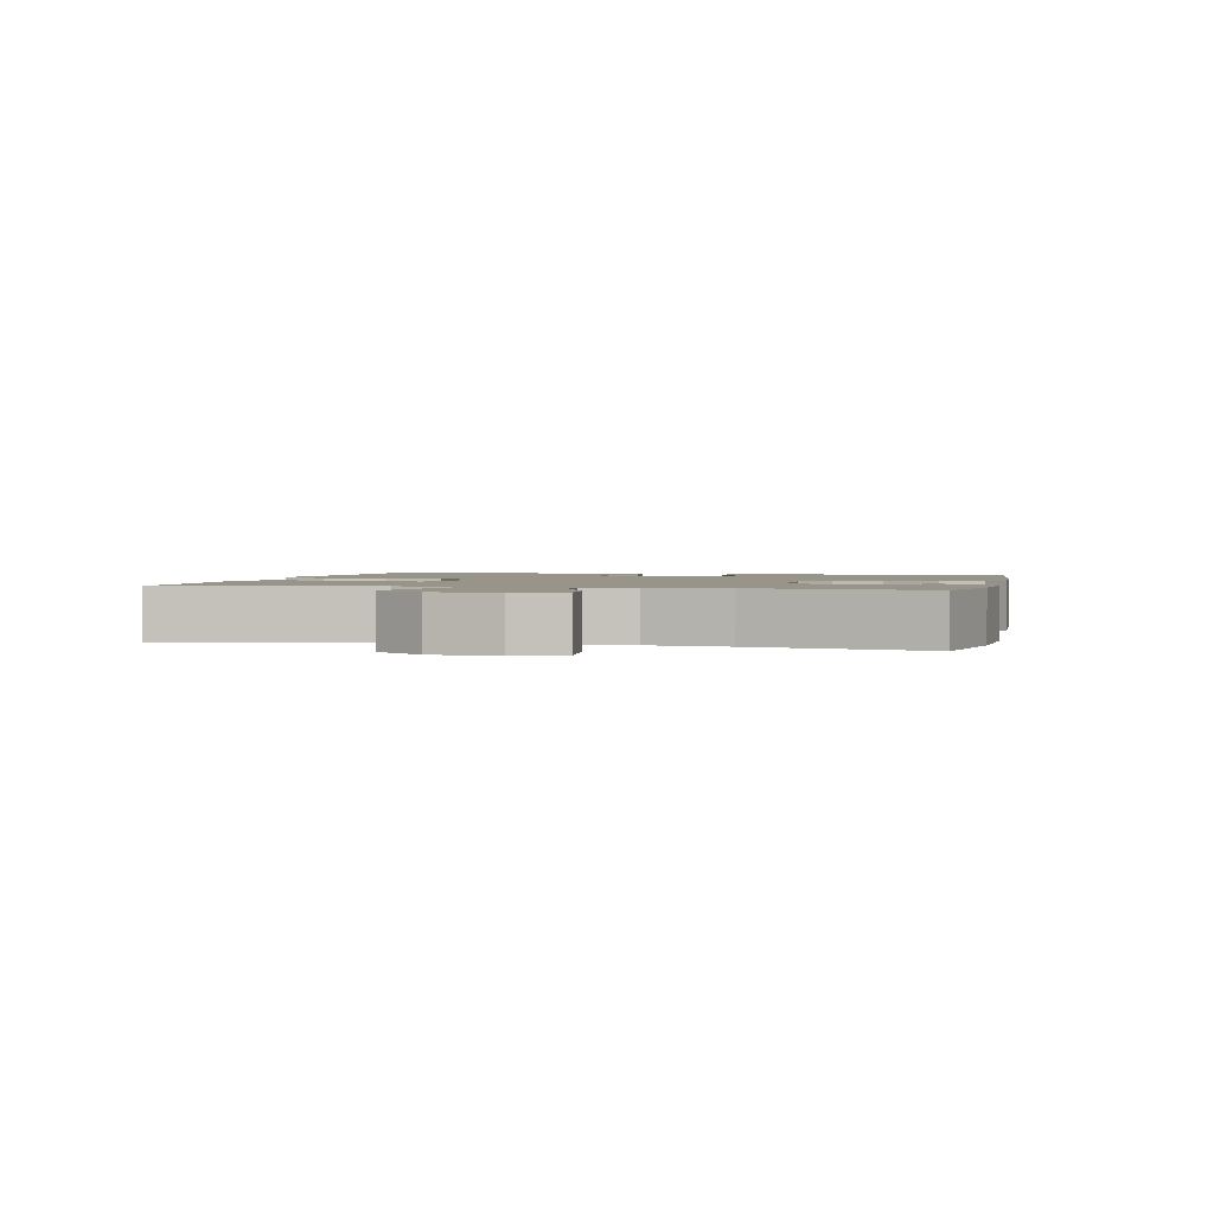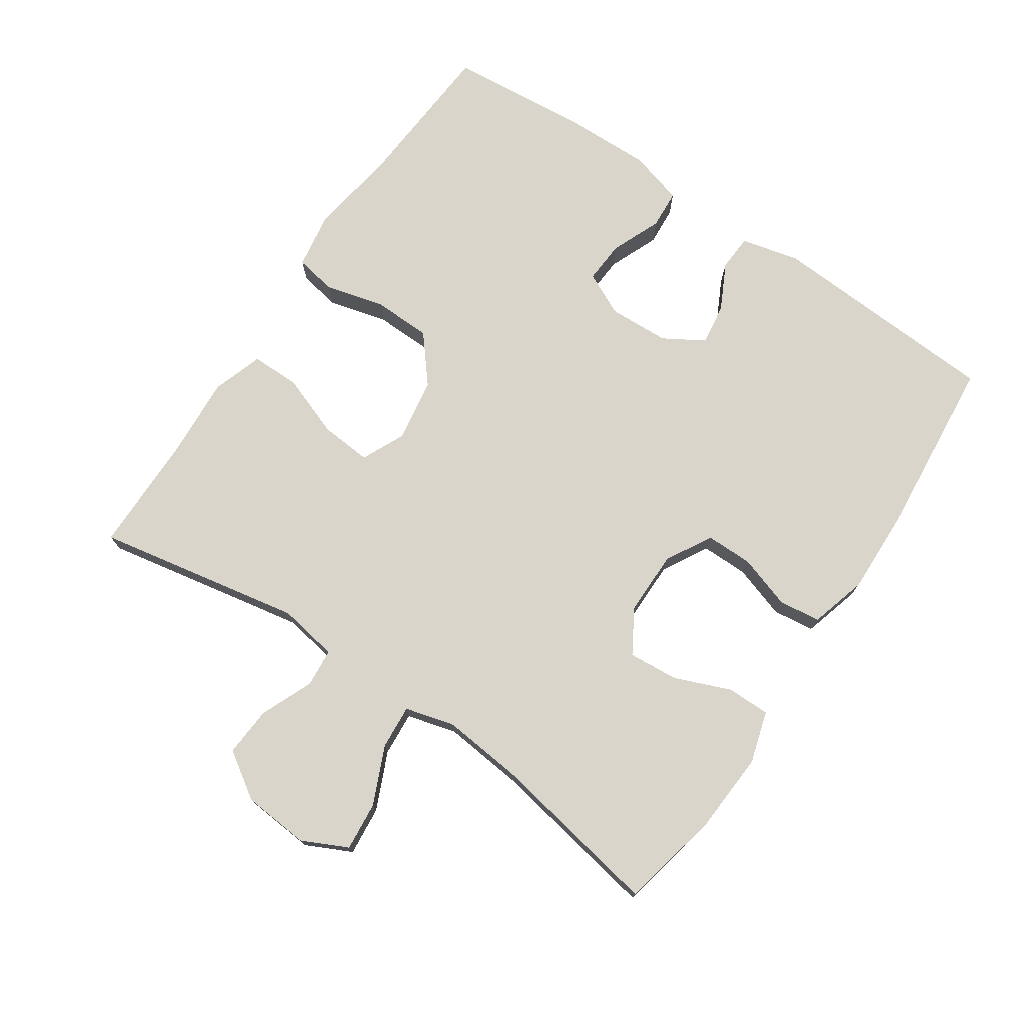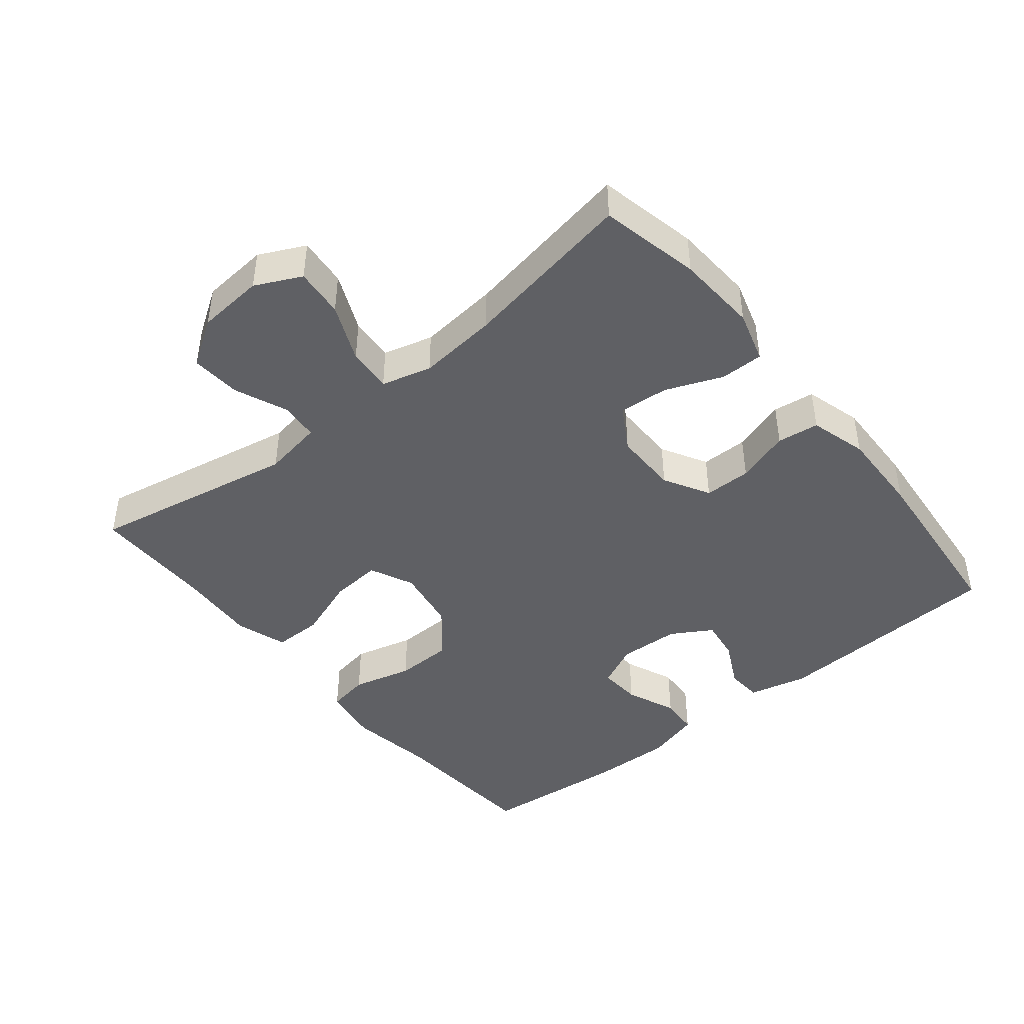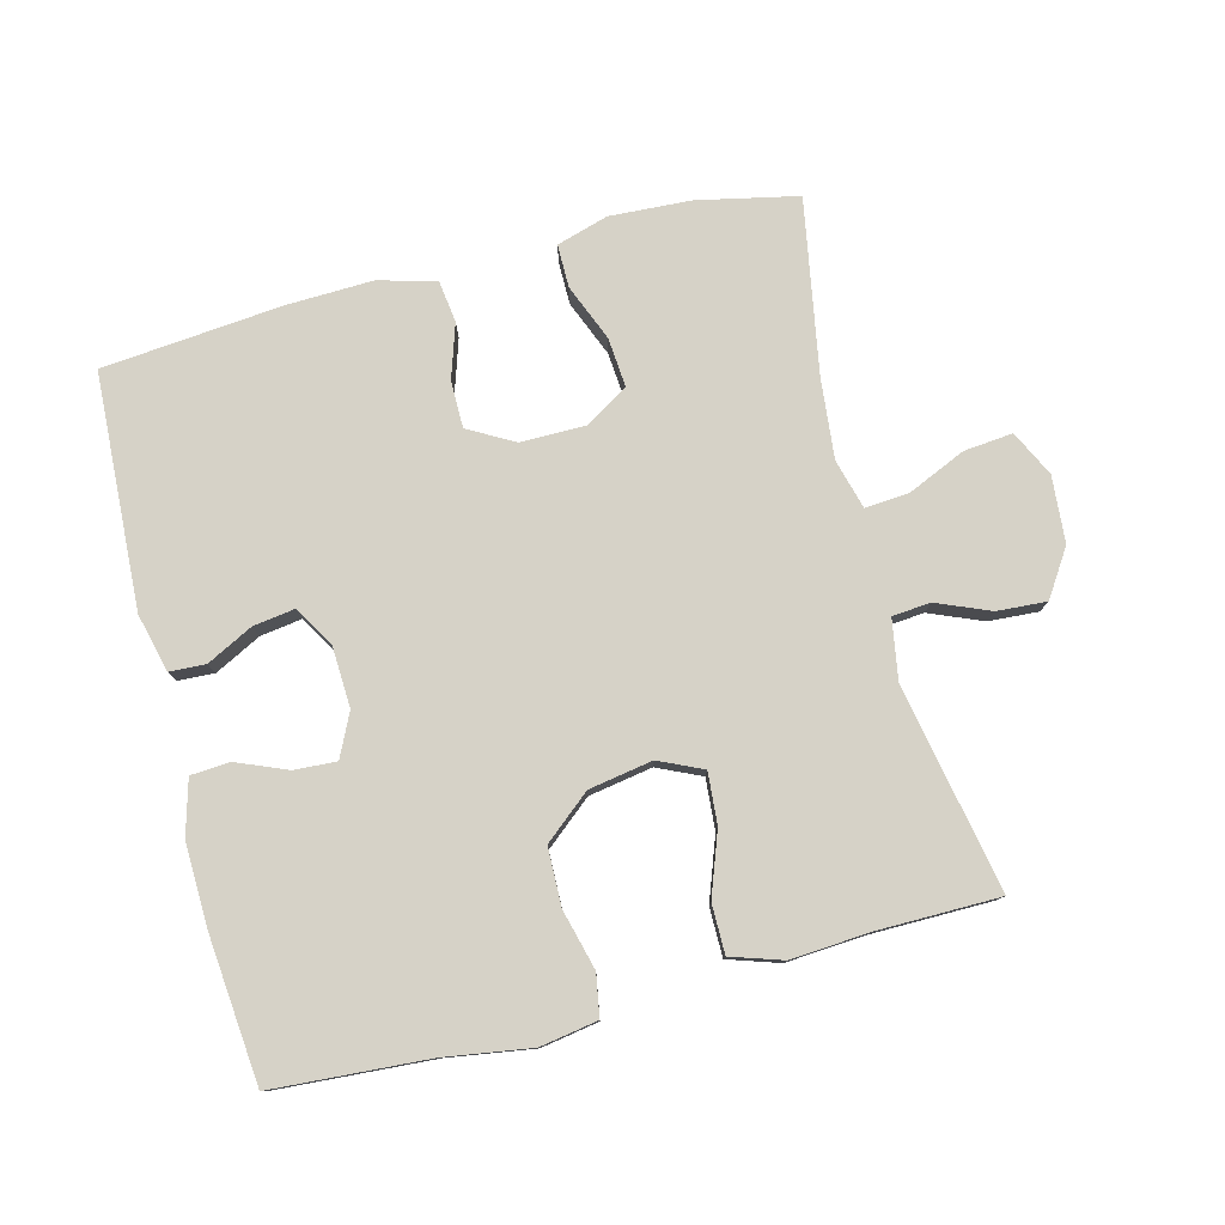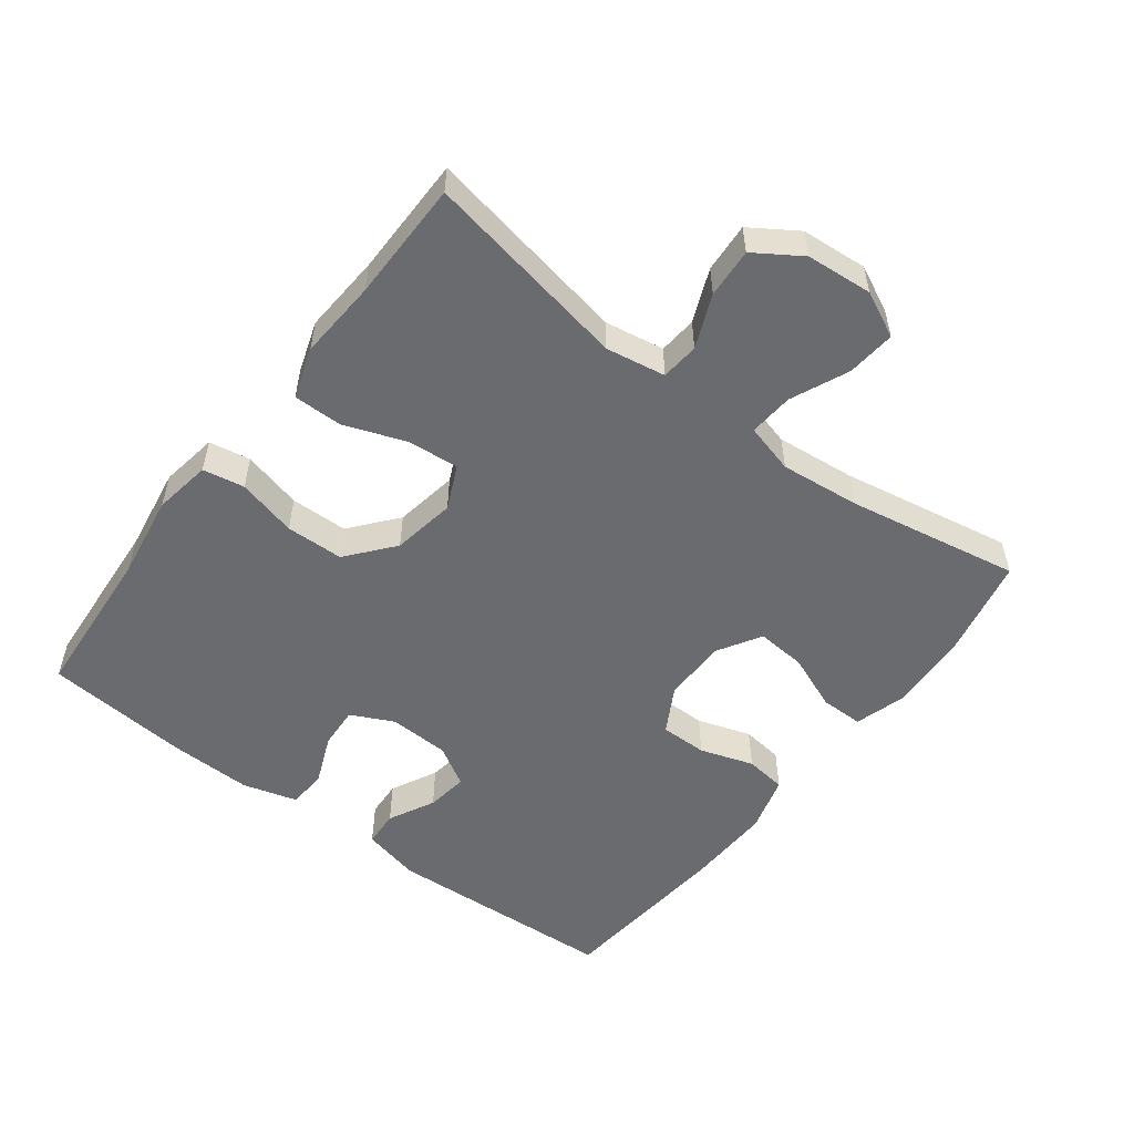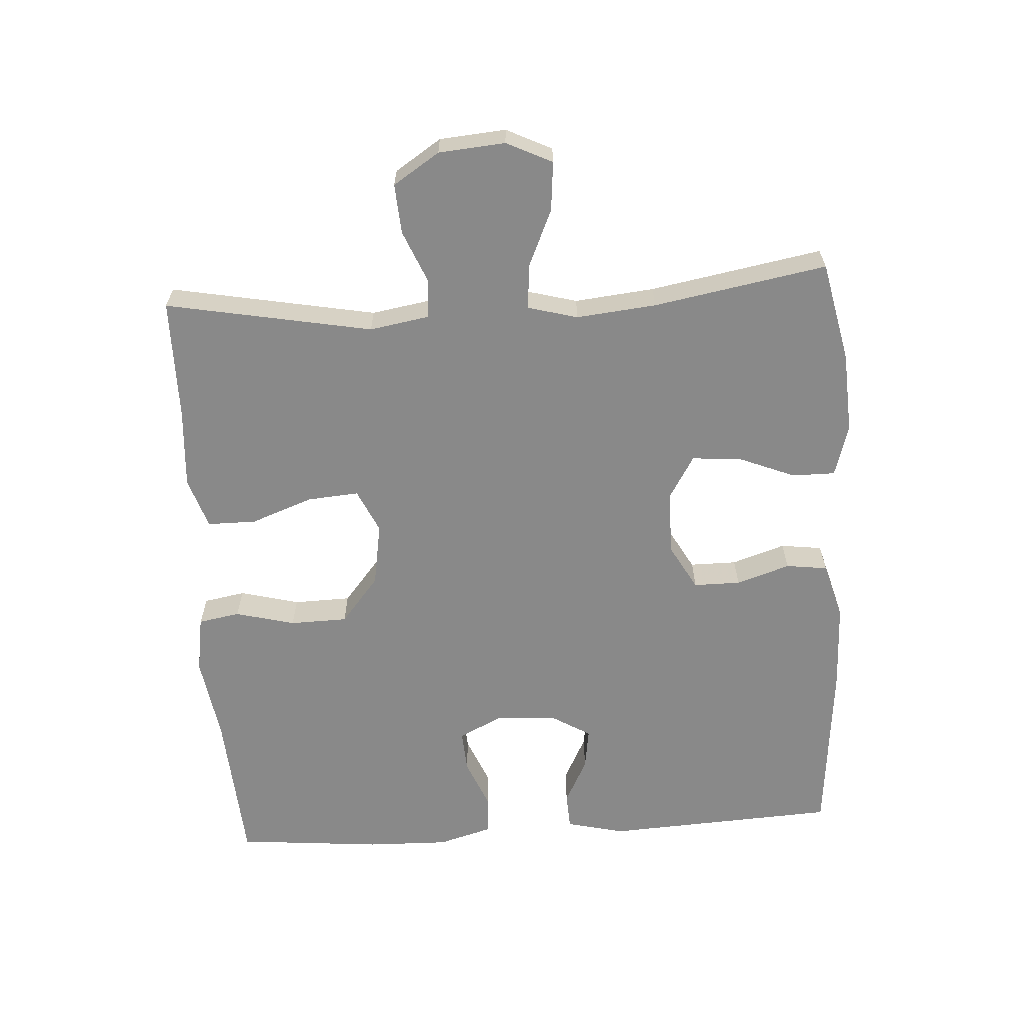
<metadata>
{"format":"obj","ext":"obj","renderer":"f3d","projection":"perspective","resolution":1024,"background":"white","views":[{"elev":1.8,"azim":-76.9,"up":"+Y"},{"elev":74.7,"azim":-55.9,"up":"+Y"},{"elev":-43.9,"azim":-50.9,"up":"+Y"},{"elev":78.6,"azim":165.5,"up":"+Y"},{"elev":-53.4,"azim":-127.2,"up":"+Y"},{"elev":-63.1,"azim":-86.4,"up":"+Y"}]}
</metadata>
<code>
v -0.5 0.07 0.5
v -0.351 0.07 0.532
v -0.23 0.07 0.539
v -0.153 0.07 0.516
v -0.153 0.07 0.452
v -0.187 0.07 0.368
v -0.193 0.07 0.294
v -0.128 0.07 0.255
v -0.032 0.07 0.255
v 0.036 0.07 0.293
v 0.036 0.07 0.363
v 0.01 0.07 0.443
v 0.018 0.07 0.505
v 0.103 0.07 0.529
v 0.232 0.07 0.525
v 0.5 0.07 0.5
v 0.519 0.07 0.152
v 0.498 0.07 0.065
v 0.444 0.07 0.062
v 0.375 0.07 0.097
v 0.313 0.07 0.106
v 0.277 0.07 0.046
v 0.273 0.07 -0.045
v 0.304 0.07 -0.109
v 0.367 0.07 -0.105
v 0.442 0.07 -0.074
v 0.5 0.07 -0.078
v 0.523 0.07 -0.159
v 0.52 0.07 -0.282
v 0.5 0.07 -0.5
v 0.268 0.07 -0.516
v 0.14 0.07 -0.536
v 0.054 0.07 -0.522
v 0.043 0.07 -0.46
v 0.066 0.07 -0.371
v 0.064 0.07 -0.285
v -0.005 0.07 -0.228
v -0.1 0.07 -0.212
v -0.165 0.07 -0.242
v -0.159 0.07 -0.318
v -0.125 0.07 -0.411
v -0.125 0.07 -0.484
v -0.201 0.07 -0.509
v -0.32 0.07 -0.501
v -0.5 0.07 -0.5
v -0.442 0.07 -0.193
v -0.457 0.07 -0.104
v -0.514 0.07 -0.099
v -0.593 0.07 -0.132
v -0.667 0.07 -0.137
v -0.712 0.07 -0.068
v -0.72 0.07 0.031
v -0.687 0.07 0.099
v -0.614 0.07 0.092
v -0.528 0.07 0.054
v -0.462 0.07 0.049
v -0.442 0.07 0.123
v -0.454 0.07 0.242
v -0.5 0 0.5
v -0.351 0 0.532
v -0.23 0 0.539
v -0.153 0 0.516
v -0.153 0 0.452
v -0.187 0 0.368
v -0.193 0 0.294
v -0.128 0 0.255
v -0.032 0 0.255
v 0.036 0 0.293
v 0.036 0 0.363
v 0.01 0 0.443
v 0.018 0 0.505
v 0.103 0 0.529
v 0.232 0 0.525
v 0.5 0 0.5
v 0.519 0 0.152
v 0.498 0 0.065
v 0.444 0 0.062
v 0.375 0 0.097
v 0.313 0 0.106
v 0.277 0 0.046
v 0.273 0 -0.045
v 0.304 0 -0.109
v 0.367 0 -0.105
v 0.442 0 -0.074
v 0.5 0 -0.078
v 0.523 0 -0.159
v 0.52 0 -0.282
v 0.5 0 -0.5
v 0.268 0 -0.516
v 0.14 0 -0.536
v 0.054 0 -0.522
v 0.043 0 -0.46
v 0.066 0 -0.371
v 0.064 0 -0.285
v -0.005 0 -0.228
v -0.1 0 -0.212
v -0.165 0 -0.242
v -0.159 0 -0.318
v -0.125 0 -0.411
v -0.125 0 -0.484
v -0.201 0 -0.509
v -0.32 0 -0.501
v -0.5 0 -0.5
v -0.442 0 -0.193
v -0.457 0 -0.104
v -0.514 0 -0.099
v -0.593 0 -0.132
v -0.667 0 -0.137
v -0.712 0 -0.068
v -0.72 0 0.031
v -0.687 0 0.099
v -0.614 0 0.092
v -0.528 0 0.054
v -0.462 0 0.049
v -0.442 0 0.123
v -0.454 0 0.242
f 53 54 55
f 52 53 55
f 51 52 55
f 50 51 55
f 49 50 55
f 48 49 55
f 47 48 55 56
f 46 47 56 57
f 44 45 46
f 44 46 57
f 43 44 57
f 42 43 57
f 41 42 57
f 40 41 57
f 33 34 35
f 32 33 35
f 31 32 35
f 31 35 36
f 30 31 36
f 29 30 36
f 28 29 36
f 27 28 36
f 26 27 36
f 25 26 36
f 24 25 36 37
f 18 19 20
f 17 18 20
f 16 17 20
f 15 16 20
f 14 15 20
f 13 14 20
f 12 13 20
f 11 12 20
f 10 11 20 21
f 9 10 21 22
f 4 5 6
f 3 4 6
f 2 3 6
f 1 2 6
f 58 1 6
f 58 6 7
f 39 40 57 58
f 58 7 8
f 39 58 8
f 38 39 8
f 38 8 9
f 37 38 9
f 24 37 9
f 23 24 9
f 9 22 23
f 113 112 111
f 113 111 110
f 113 110 109
f 113 109 108
f 113 108 107
f 113 107 106
f 114 113 106 105
f 115 114 105 104
f 104 103 102
f 115 104 102
f 115 102 101
f 115 101 100
f 115 100 99
f 115 99 98
f 93 92 91
f 93 91 90
f 93 90 89
f 94 93 89
f 94 89 88
f 94 88 87
f 94 87 86
f 94 86 85
f 94 85 84
f 94 84 83
f 95 94 83 82
f 78 77 76
f 78 76 75
f 78 75 74
f 78 74 73
f 78 73 72
f 78 72 71
f 78 71 70
f 78 70 69
f 79 78 69 68
f 80 79 68 67
f 64 63 62
f 64 62 61
f 64 61 60
f 64 60 59
f 64 59 116
f 65 64 116
f 116 115 98 97
f 66 65 116
f 66 116 97
f 66 97 96
f 67 66 96
f 67 96 95
f 67 95 82
f 67 82 81
f 81 80 67
f 1 59 60 2
f 2 60 61 3
f 3 61 62 4
f 4 62 63 5
f 5 63 64 6
f 6 64 65 7
f 7 65 66 8
f 8 66 67 9
f 9 67 68 10
f 10 68 69 11
f 11 69 70 12
f 12 70 71 13
f 13 71 72 14
f 14 72 73 15
f 15 73 74 16
f 16 74 75 17
f 17 75 76 18
f 18 76 77 19
f 19 77 78 20
f 20 78 79 21
f 21 79 80 22
f 22 80 81 23
f 23 81 82 24
f 24 82 83 25
f 25 83 84 26
f 26 84 85 27
f 27 85 86 28
f 28 86 87 29
f 29 87 88 30
f 30 88 89 31
f 31 89 90 32
f 32 90 91 33
f 33 91 92 34
f 34 92 93 35
f 35 93 94 36
f 36 94 95 37
f 37 95 96 38
f 38 96 97 39
f 39 97 98 40
f 40 98 99 41
f 41 99 100 42
f 42 100 101 43
f 43 101 102 44
f 44 102 103 45
f 45 103 104 46
f 46 104 105 47
f 47 105 106 48
f 48 106 107 49
f 49 107 108 50
f 50 108 109 51
f 51 109 110 52
f 52 110 111 53
f 53 111 112 54
f 54 112 113 55
f 55 113 114 56
f 56 114 115 57
f 57 115 116 58
f 58 116 59 1

</code>
